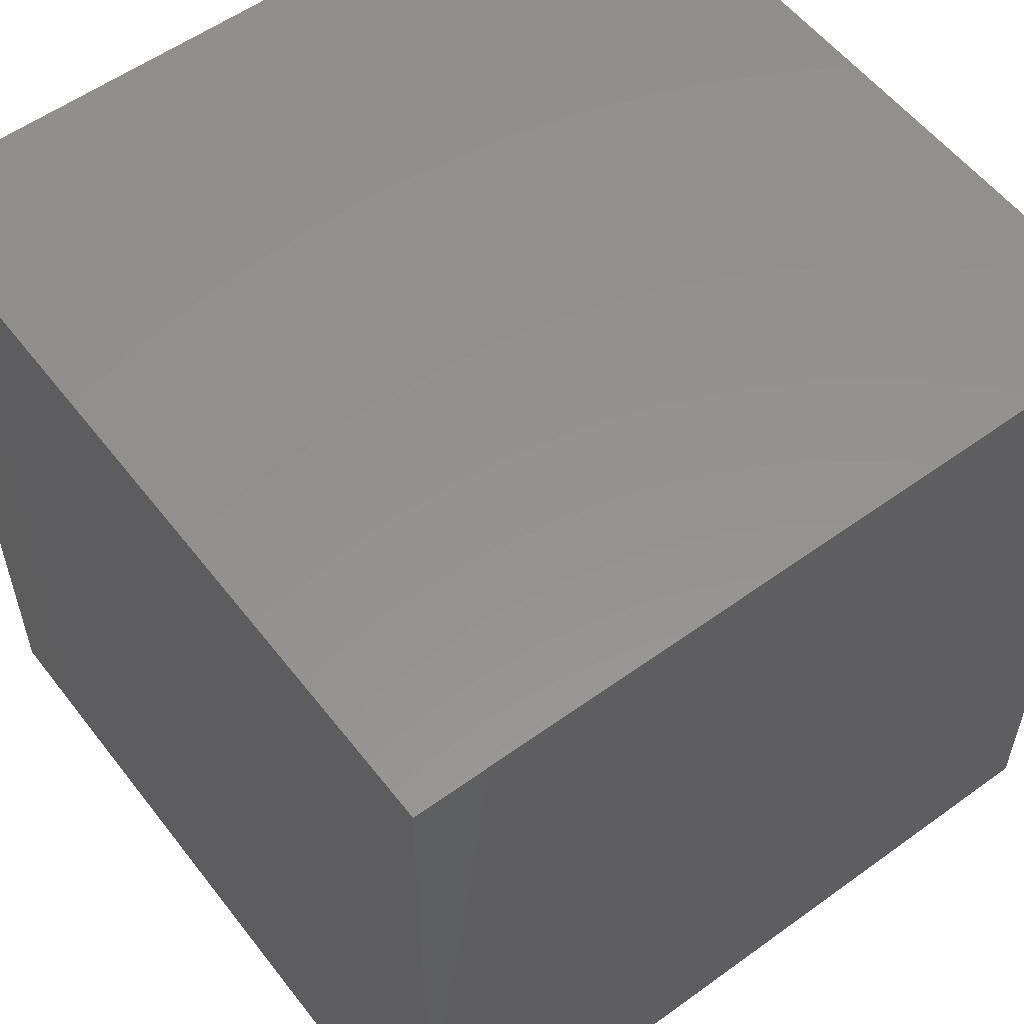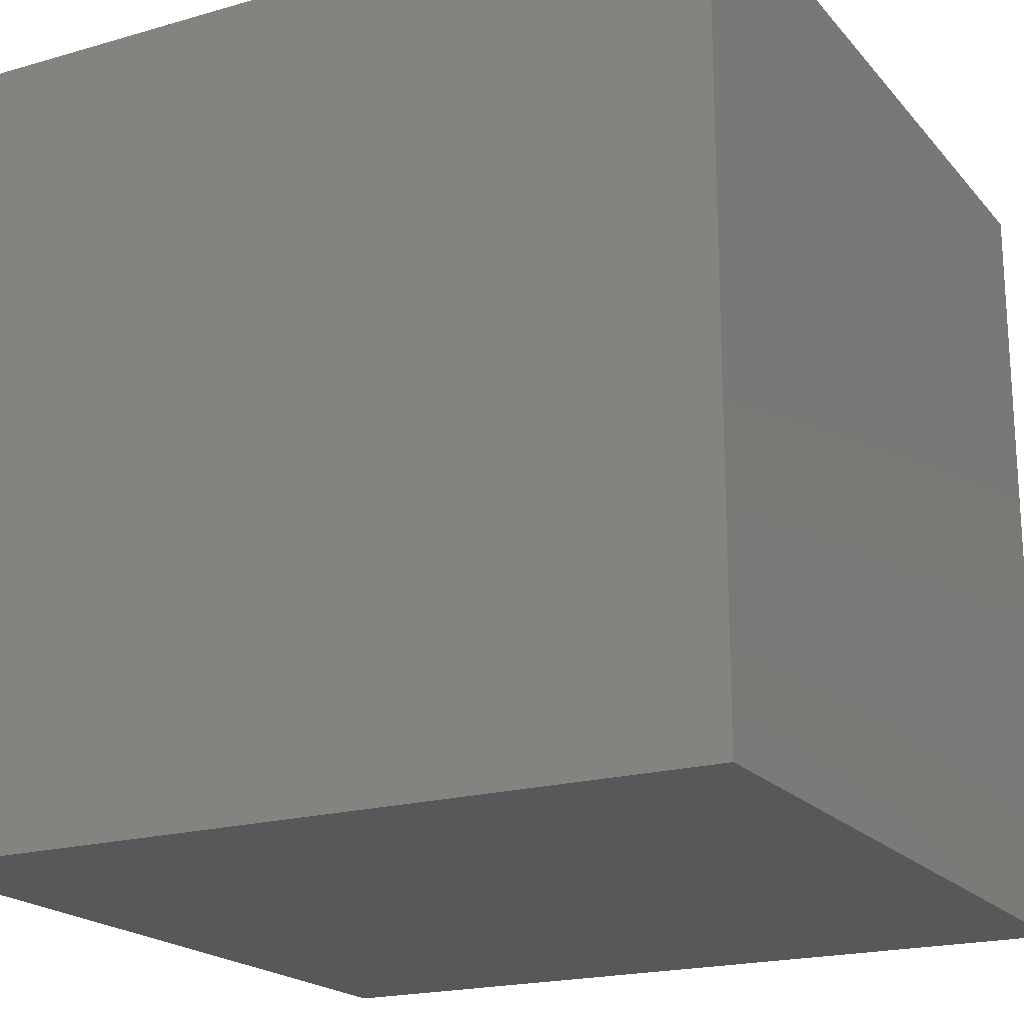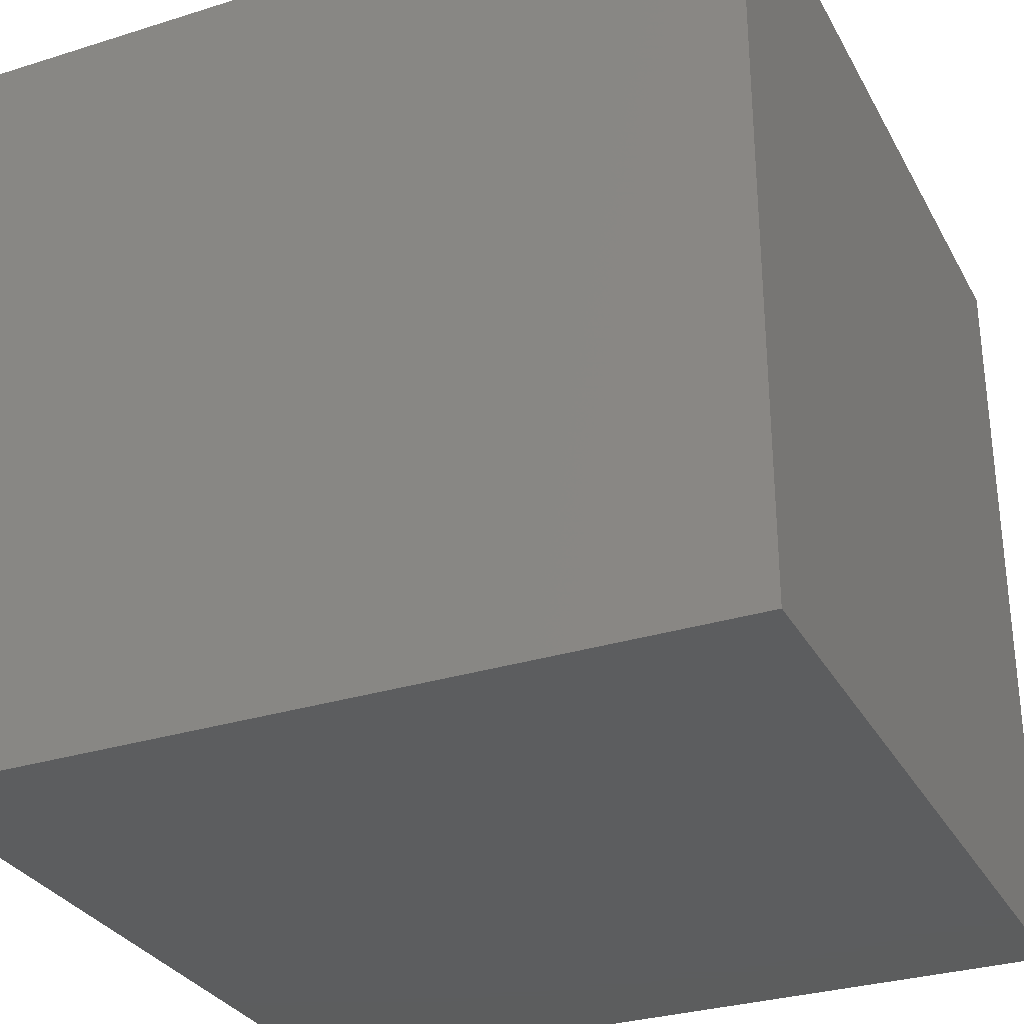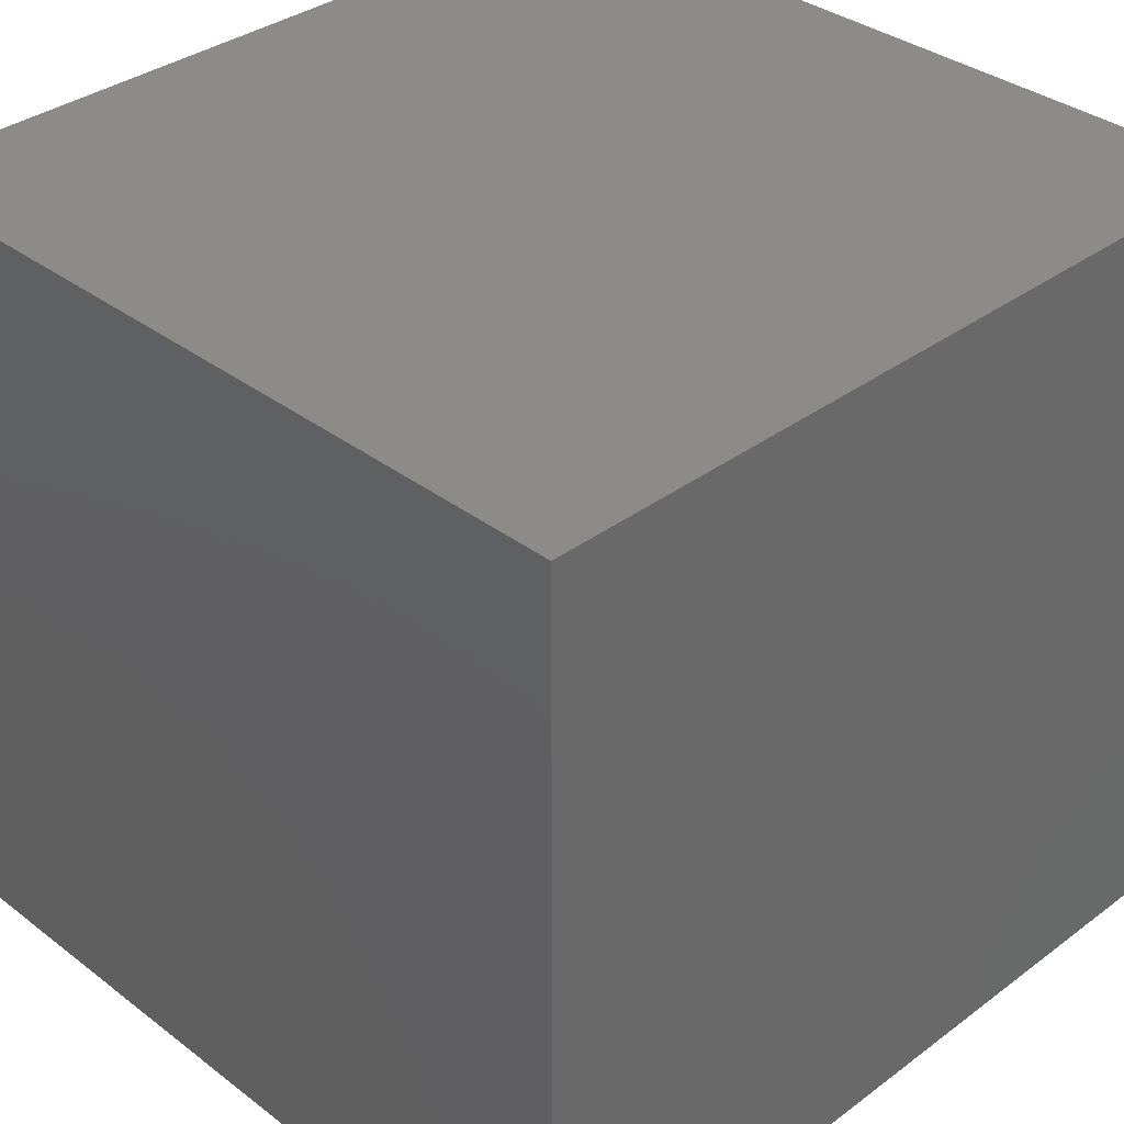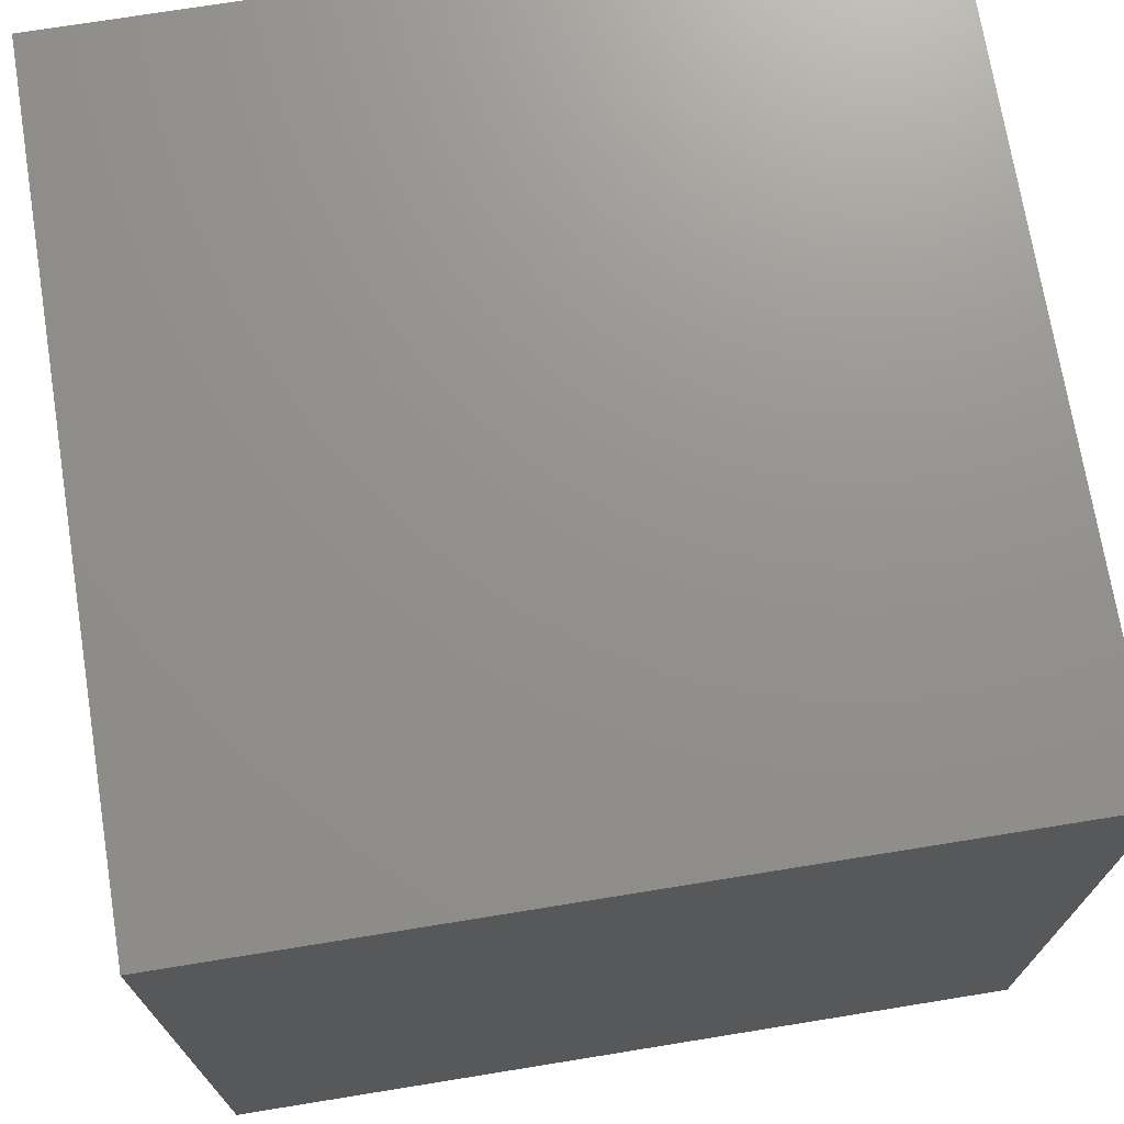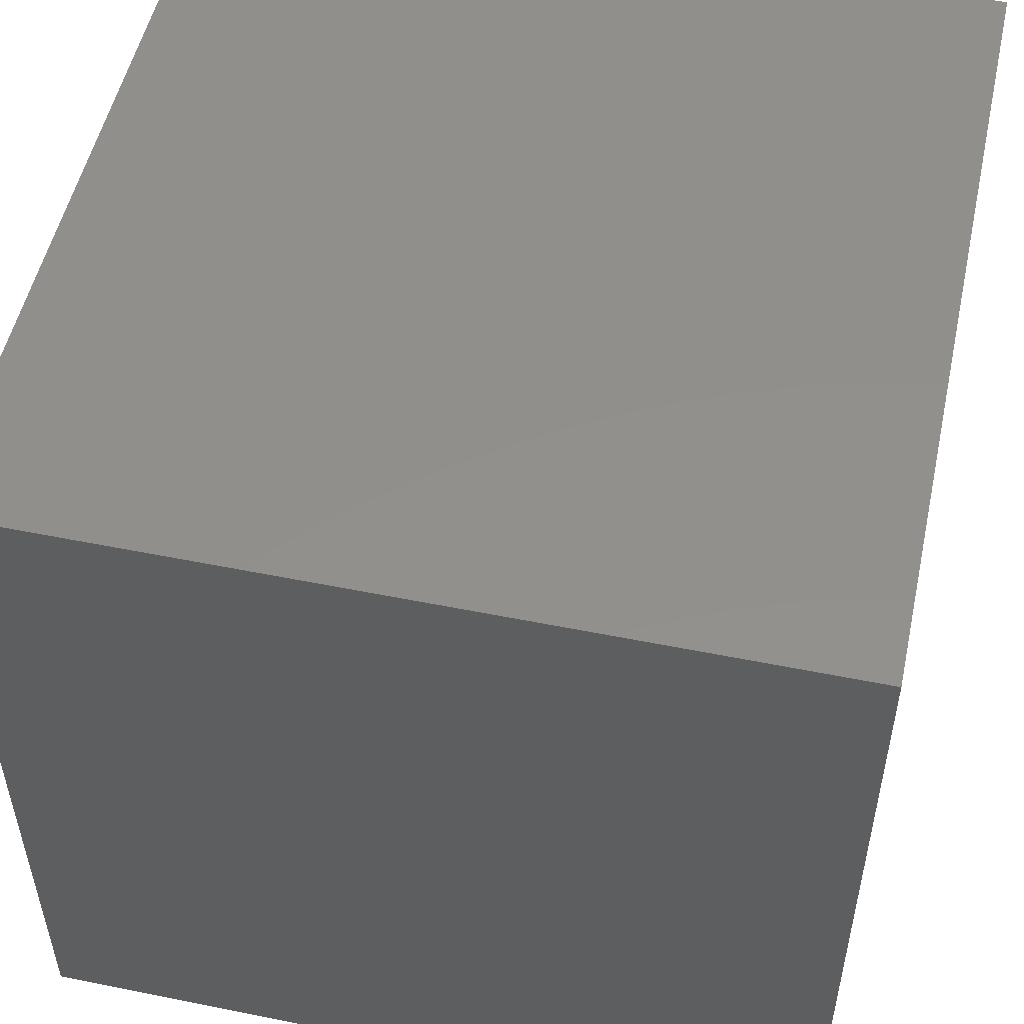
<metadata>
{"format":"stl","ext":"stl","renderer":"f3d","projection":"perspective","resolution":1024,"background":"white","views":[{"elev":56.0,"azim":-37.2,"up":"+Y"},{"elev":-19.8,"azim":118.1,"up":"+Z"},{"elev":-30.6,"azim":114.3,"up":"+Z"},{"elev":35.0,"azim":45.3,"up":"+Z"},{"elev":71.9,"azim":-9.2,"up":"+Y"},{"elev":52.3,"azim":12.3,"up":"+Z"}]}
</metadata>
<code>
# stl→obj: 8 verts, 12 faces
v 31.5 0 -31.5
v 0 0 -0
v 0 0 -31.5
v 31.5 0 -0
v 31.5 32 -0
v 31.5 32 -31.5
v 0 32 -31.5
v 0 32 -0
f 1 2 3
f 2 1 4
f 1 5 4
f 5 1 6
f 1 7 6
f 7 1 3
f 2 7 3
f 7 2 8
f 2 5 8
f 5 2 4
f 5 7 8
f 7 5 6

</code>
